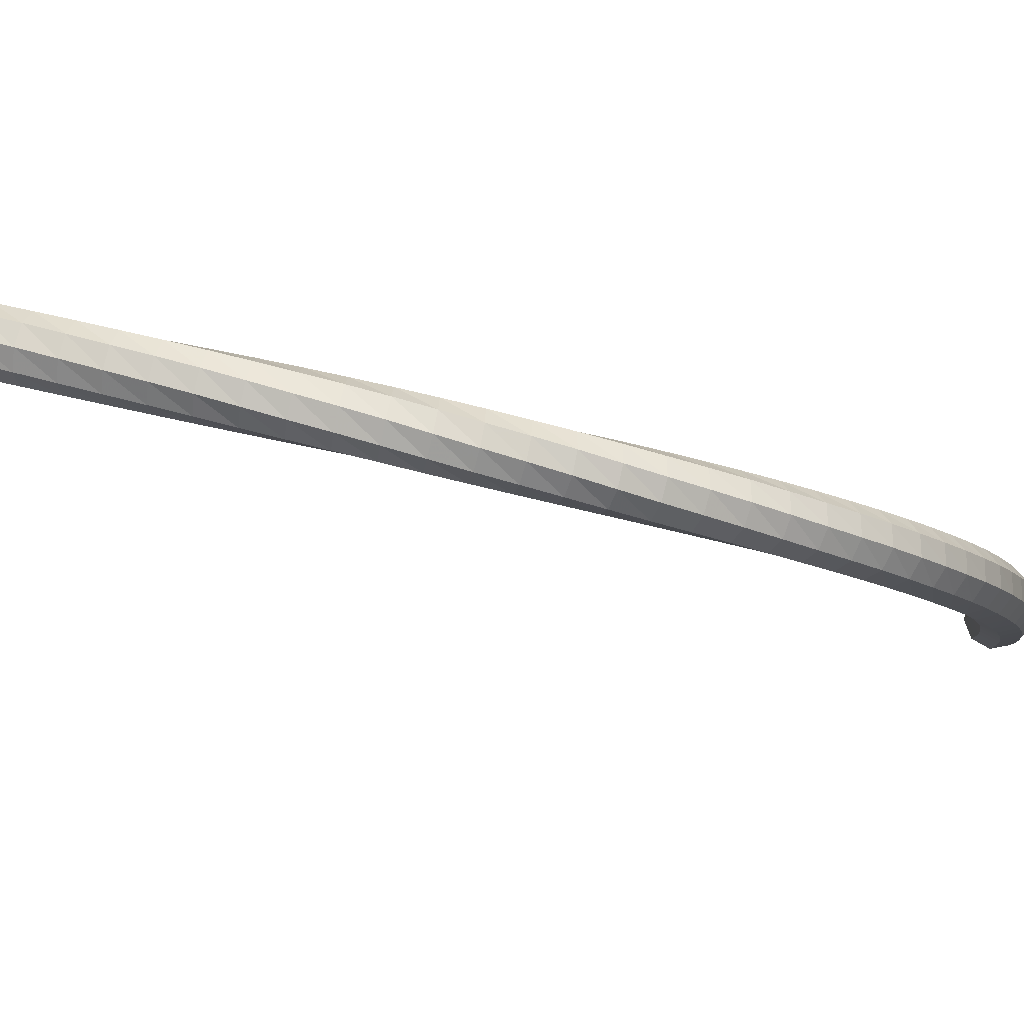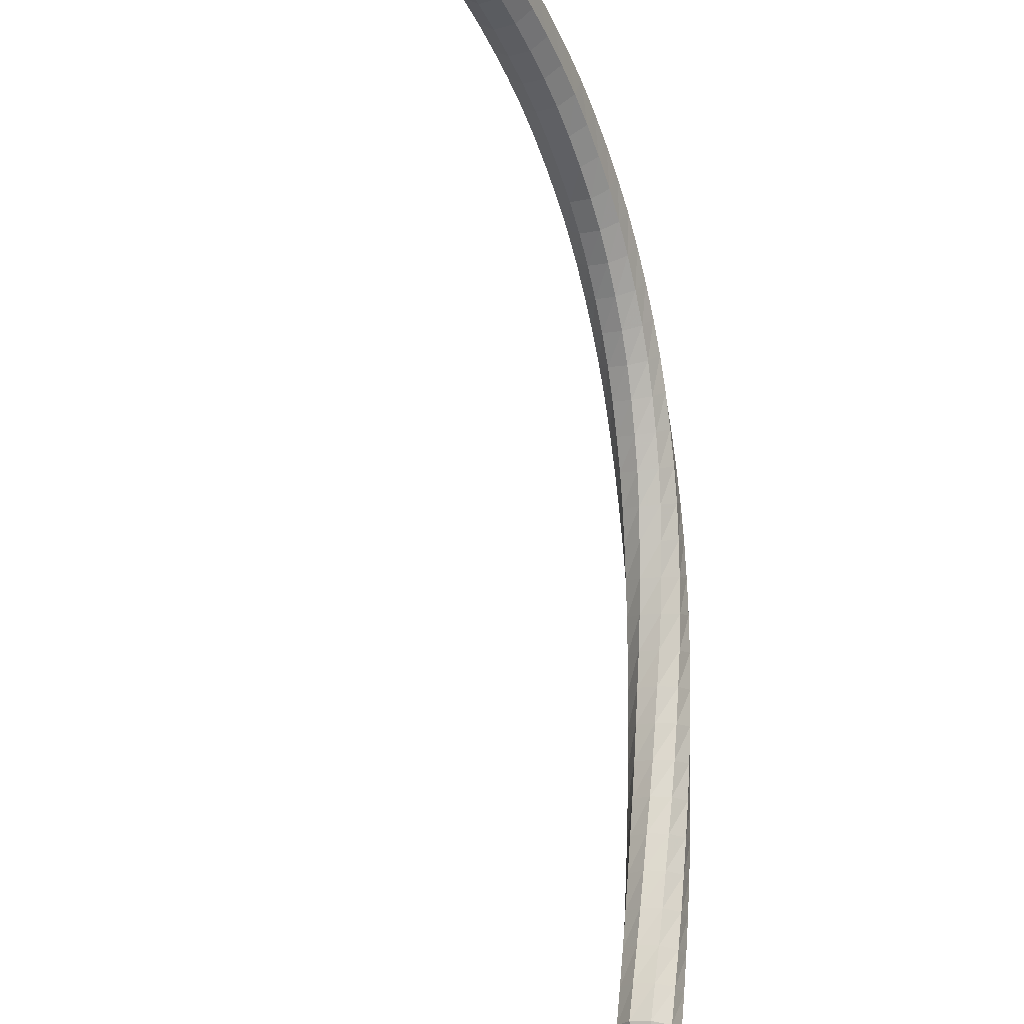
<metadata>
{"format":"obj","ext":"obj","renderer":"f3d","projection":"perspective","resolution":1024,"background":"white","views":[{"elev":-69.6,"azim":-78.3,"up":"+Y"},{"elev":79.9,"azim":-156.3,"up":"+Y"}]}
</metadata>
<code>
g tube1
v 117.2 119.9 170.4
v 117.4 119.8 169.6
v 118.1 119.4 169.2
v 118.8 119.1 169.3
v 119.3 118.8 170
v 119.3 118.9 170.8
v 118.9 119.1 171.5
v 118.1 119.5 171.6
v 117.4 119.8 171.2
v 117.2 119.9 170.4
v 116.5 118.6 170.4
v 116.7 118.4 169.6
v 117.4 118.1 169.2
v 118.2 117.7 169.4
v 118.7 117.5 170
v 118.7 117.5 170.9
v 118.2 117.8 171.5
v 117.4 118.2 171.7
v 116.8 118.5 171.2
v 116.5 118.6 170.4
v 115.8 117.3 170.5
v 116.1 117.1 169.7
v 116.7 116.8 169.2
v 117.5 116.4 169.4
v 118 116.2 170
v 118 116.2 170.9
v 117.5 116.4 171.5
v 116.7 116.8 171.7
v 116.1 117.1 171.3
v 115.8 117.3 170.5
v 115.1 116 170.4
v 115.4 115.9 169.6
v 116.1 115.5 169.2
v 116.8 115.1 169.3
v 117.3 114.8 170
v 117.3 114.8 170.8
v 116.8 115 171.5
v 116 115.4 171.7
v 115.4 115.8 171.2
v 115.1 116 170.4
v 114.4 114.7 170.3
v 114.7 114.6 169.5
v 115.4 114.3 169.1
v 116.1 113.8 169.3
v 116.6 113.5 169.9
v 116.5 113.5 170.8
v 116 113.7 171.4
v 115.3 114.1 171.6
v 114.7 114.5 171.1
v 114.4 114.7 170.3
v 113.7 113.4 170.2
v 114 113.3 169.4
v 114.7 113 169
v 115.4 112.6 169.1
v 115.8 112.2 169.8
v 115.8 112.1 170.6
v 115.3 112.4 171.3
v 114.5 112.8 171.4
v 113.9 113.2 171
v 113.7 113.4 170.2
v 113 112.1 170
v 113.3 112.1 169.2
v 114 111.8 168.8
v 114.7 111.3 168.9
v 115.1 111 169.6
v 115 110.8 170.4
v 114.5 111 171.1
v 113.8 111.4 171.2
v 113.2 111.9 170.8
v 113 112.1 170
v 112.2 110.9 169.7
v 112.6 110.9 168.9
v 113.3 110.6 168.5
v 114 110.1 168.7
v 114.4 109.7 169.3
v 114.3 109.5 170.1
v 113.7 109.7 170.8
v 113 110.1 170.9
v 112.4 110.6 170.5
v 112.2 110.9 169.7
v 111.5 109.7 169.4
v 111.8 109.7 168.6
v 112.5 109.4 168.2
v 113.2 108.9 168.3
v 113.6 108.5 168.9
v 113.5 108.3 169.8
v 112.9 108.5 170.4
v 112.2 108.9 170.5
v 111.6 109.4 170.1
v 111.5 109.7 169.4
v 110.7 108.5 168.9
v 111.1 108.6 168.2
v 111.8 108.3 167.8
v 112.4 107.8 167.9
v 112.8 107.3 168.5
v 112.6 107.1 169.3
v 112.1 107.2 170
v 111.4 107.6 170.1
v 110.8 108.2 169.7
v 110.7 108.5 168.9
v 109.9 107.4 168.5
v 110.3 107.5 167.7
v 111 107.2 167.3
v 111.7 106.6 167.4
v 112 106.1 168.1
v 111.8 105.9 168.9
v 111.2 106 169.5
v 110.5 106.4 169.6
v 110 107 169.2
v 109.9 107.4 168.5
v 109.1 106.3 167.9
v 109.6 106.4 167.1
v 110.3 106.1 166.8
v 110.9 105.6 166.9
v 111.2 105 167.5
v 111 104.7 168.3
v 110.4 104.8 168.9
v 109.7 105.3 169
v 109.2 105.9 168.6
v 109.1 106.3 167.9
v 108.4 105.3 167.2
v 108.8 105.4 166.5
v 109.5 105.1 166.1
v 110.1 104.6 166.3
v 110.4 104 166.8
v 110.1 103.7 167.6
v 109.5 103.8 168.2
v 108.8 104.2 168.3
v 108.3 104.9 167.9
v 108.4 105.3 167.2
v 107.6 104.4 166.5
v 108 104.5 165.8
v 108.8 104.2 165.4
v 109.3 103.6 165.5
v 109.5 103 166.1
v 109.2 102.6 166.8
v 108.6 102.7 167.4
v 107.9 103.2 167.5
v 107.5 103.9 167.2
v 107.6 104.4 166.5
v 106.8 103.5 165.7
v 107.3 103.6 165
v 108 103.3 164.7
v 108.6 102.7 164.8
v 108.7 102 165.3
v 108.4 101.7 166
v 107.7 101.8 166.6
v 107 102.3 166.7
v 106.7 103 166.3
v 106.8 103.5 165.7
v 106 102.7 164.8
v 106.6 102.8 164.2
v 107.3 102.5 163.8
v 107.8 101.8 163.9
v 107.9 101.2 164.4
v 107.5 100.8 165.1
v 106.8 100.9 165.6
v 106.1 101.4 165.7
v 105.8 102.1 165.4
v 106 102.7 164.8
v 105.2 102 163.8
v 105.8 102.1 163.2
v 106.5 101.8 162.9
v 107 101.1 163
v 107 100.4 163.5
v 106.6 99.98 164.1
v 105.9 100.1 164.6
v 105.3 100.7 164.7
v 105 101.4 164.4
v 105.2 102 163.8
v 104.4 101.3 162.8
v 105.1 101.5 162.2
v 105.8 101.1 161.9
v 106.2 100.4 162
v 106.2 99.64 162.5
v 105.7 99.26 163.1
v 105 99.39 163.5
v 104.4 99.98 163.6
v 104.2 100.7 163.3
v 104.4 101.3 162.8
v 103.7 100.8 161.7
v 104.4 100.9 161.2
v 105.1 100.5 160.9
v 105.5 99.72 161
v 105.4 98.99 161.4
v 104.8 98.61 162
v 104.1 98.77 162.4
v 103.5 99.4 162.5
v 103.4 100.2 162.2
v 103.7 100.8 161.7
v 103 100.3 160.5
v 103.7 100.4 160.1
v 104.4 99.94 159.8
v 104.7 99.16 159.9
v 104.6 98.42 160.3
v 104 98.07 160.8
v 103.2 98.27 161.2
v 102.7 98.93 161.3
v 102.6 99.73 161
v 103 100.3 160.5
v 102.3 99.93 159.4
v 103 99.98 158.9
v 103.7 99.48 158.6
v 104 98.68 158.7
v 103.7 97.94 159.1
v 103.1 97.62 159.6
v 102.4 97.86 160
v 101.9 98.55 160.1
v 101.9 99.37 159.8
v 102.3 99.93 159.4
v 101.6 99.61 158.1
v 102.4 99.61 157.7
v 103 99.08 157.5
v 103.2 98.26 157.5
v 102.9 97.53 157.9
v 102.3 97.25 158.4
v 101.6 97.53 158.7
v 101.1 98.25 158.8
v 101.1 99.08 158.6
v 101.6 99.61 158.1
v 101 99.37 156.9
v 101.8 99.31 156.5
v 102.4 98.73 156.2
v 102.5 97.89 156.3
v 102.1 97.19 156.6
v 101.5 96.95 157.1
v 100.7 97.29 157.4
v 100.3 98.05 157.5
v 100.5 98.87 157.3
v 101 99.37 156.9
v 100.4 99.2 155.6
v 101.2 99.08 155.2
v 101.7 98.44 155
v 101.8 97.6 155.1
v 101.4 96.93 155.4
v 100.6 96.76 155.8
v 99.94 97.16 156.1
v 99.62 97.95 156.2
v 99.82 98.76 156
v 100.4 99.2 155.6
v 99.87 99.1 154.3
v 100.6 98.91 153.9
v 101.1 98.23 153.7
v 101.1 97.38 153.8
v 100.6 96.75 154.1
v 99.84 96.65 154.5
v 99.18 97.11 154.7
v 98.93 97.92 154.8
v 99.2 98.71 154.6
v 99.87 99.1 154.3
v 99.32 99.04 152.9
v 100.1 98.79 152.6
v 100.5 98.08 152.4
v 100.4 97.23 152.5
v 99.85 96.65 152.7
v 99.08 96.6 153.1
v 98.46 97.11 153.4
v 98.27 97.94 153.5
v 98.61 98.71 153.3
v 99.32 99.04 152.9
v 98.8 99.03 151.6
v 99.52 98.71 151.2
v 99.88 97.96 151.1
v 99.72 97.12 151.1
v 99.1 96.6 151.4
v 98.33 96.62 151.8
v 97.75 97.19 152
v 97.65 98.04 152.1
v 98.06 98.76 151.9
v 98.8 99.03 151.6
v 98.31 99.08 150.2
v 99 98.69 149.9
v 99.29 97.9 149.7
v 99.04 97.08 149.8
v 98.37 96.62 150.1
v 97.6 96.72 150.4
v 97.08 97.35 150.7
v 97.06 98.2 150.7
v 97.55 98.88 150.6
v 98.31 99.08 150.2
v 97.83 99.17 148.9
v 98.48 98.72 148.5
v 98.7 97.91 148.4
v 98.39 97.12 148.4
v 97.68 96.71 148.7
v 96.92 96.88 149
v 96.45 97.55 149.3
v 96.5 98.4 149.4
v 97.04 99.04 149.2
v 97.83 99.17 148.9
v 97.34 99.29 147.5
v 97.97 98.8 147.2
v 98.13 97.97 147
v 97.75 97.21 147.1
v 97.01 96.86 147.3
v 96.26 97.09 147.7
v 95.85 97.79 147.9
v 95.96 98.63 148
v 96.55 99.23 147.8
v 97.34 99.29 147.5
v 96.89 99.45 146.1
v 97.47 98.91 145.8
v 97.56 98.07 145.6
v 97.12 97.34 145.7
v 96.36 97.05 146
v 95.63 97.34 146.3
v 95.27 98.07 146.6
v 95.45 98.91 146.6
v 96.09 99.45 146.4
v 96.89 99.45 146.1
v 96.44 99.65 144.8
v 96.98 99.06 144.4
v 97 98.22 144.3
v 96.51 97.53 144.3
v 95.72 97.3 144.6
v 95.02 97.65 144.9
v 94.72 98.41 145.2
v 94.97 99.22 145.2
v 95.65 99.71 145.1
v 96.44 99.65 144.8
v 96 99.89 143.4
v 96.49 99.27 143.1
v 96.46 98.43 142.9
v 95.92 97.77 143
v 95.13 97.6 143.2
v 94.45 97.99 143.6
v 94.2 98.77 143.8
v 94.5 99.56 143.9
v 95.22 100 143.7
v 96 99.89 143.4
v 95.56 100.2 142
v 96.01 99.51 141.7
v 95.93 98.68 141.5
v 95.36 98.05 141.6
v 94.55 97.92 141.9
v 93.9 98.35 142.2
v 93.7 99.14 142.5
v 94.05 99.92 142.5
v 94.78 100.3 142.3
v 95.56 100.2 142
v 95.13 100.5 140.7
v 95.55 99.79 140.3
v 95.42 98.96 140.2
v 94.8 98.37 140.2
v 93.99 98.29 140.5
v 93.37 98.75 140.8
v 93.21 99.55 141.1
v 93.61 100.3 141.1
v 94.37 100.7 141
v 95.13 100.5 140.7
v 94.72 100.8 139.3
v 95.09 100.1 139
v 94.91 99.28 138.8
v 94.27 98.72 138.8
v 93.45 98.69 139.1
v 92.86 99.19 139.5
v 92.75 100 139.7
v 93.19 100.7 139.8
v 93.97 101 139.6
v 94.72 100.8 139.3
v 94.3 101.2 137.9
v 94.64 100.5 137.6
v 94.43 99.64 137.4
v 93.76 99.11 137.5
v 92.95 99.11 137.8
v 92.37 99.64 138.1
v 92.31 100.4 138.4
v 92.78 101.2 138.4
v 93.56 101.4 138.3
v 94.3 101.2 137.9
v 93.45 101.1 136.6
v 93.61 100.7 136.4
v 93.5 100.3 136.3
v 93.15 100.1 136.4
v 92.75 100.1 136.5
v 92.47 100.4 136.7
v 92.45 100.8 136.8
v 92.69 101.1 136.8
v 93.09 101.3 136.8
v 93.45 101.1 136.6
v 92.88 101.4 135.3
v 92.99 101.1 135.2
v 92.91 100.9 135.1
v 92.68 100.7 135.1
v 92.41 100.7 135.2
v 92.22 100.9 135.3
v 92.21 101.2 135.4
v 92.38 101.4 135.5
v 92.64 101.5 135.4
v 92.88 101.4 135.3
v 92.35 101.7 134
v 92.41 101.5 133.9
v 92.36 101.4 133.9
v 92.22 101.3 133.9
v 92.06 101.3 133.9
v 91.95 101.4 134
v 91.94 101.5 134.1
v 92.04 101.7 134.1
v 92.2 101.7 134.1
v 92.35 101.7 134
f 1 2 12
f 12 11 1
f 2 3 13
f 13 12 2
f 3 4 14
f 14 13 3
f 4 5 15
f 15 14 4
f 5 6 16
f 16 15 5
f 6 7 17
f 17 16 6
f 7 8 18
f 18 17 7
f 8 9 19
f 19 18 8
f 9 10 20
f 20 19 9
f 11 12 22
f 22 21 11
f 12 13 23
f 23 22 12
f 13 14 24
f 24 23 13
f 14 15 25
f 25 24 14
f 15 16 26
f 26 25 15
f 16 17 27
f 27 26 16
f 17 18 28
f 28 27 17
f 18 19 29
f 29 28 18
f 19 20 30
f 30 29 19
f 21 22 32
f 32 31 21
f 22 23 33
f 33 32 22
f 23 24 34
f 34 33 23
f 24 25 35
f 35 34 24
f 25 26 36
f 36 35 25
f 26 27 37
f 37 36 26
f 27 28 38
f 38 37 27
f 28 29 39
f 39 38 28
f 29 30 40
f 40 39 29
f 31 32 42
f 42 41 31
f 32 33 43
f 43 42 32
f 33 34 44
f 44 43 33
f 34 35 45
f 45 44 34
f 35 36 46
f 46 45 35
f 36 37 47
f 47 46 36
f 37 38 48
f 48 47 37
f 38 39 49
f 49 48 38
f 39 40 50
f 50 49 39
f 41 42 52
f 52 51 41
f 42 43 53
f 53 52 42
f 43 44 54
f 54 53 43
f 44 45 55
f 55 54 44
f 45 46 56
f 56 55 45
f 46 47 57
f 57 56 46
f 47 48 58
f 58 57 47
f 48 49 59
f 59 58 48
f 49 50 60
f 60 59 49
f 51 52 62
f 62 61 51
f 52 53 63
f 63 62 52
f 53 54 64
f 64 63 53
f 54 55 65
f 65 64 54
f 55 56 66
f 66 65 55
f 56 57 67
f 67 66 56
f 57 58 68
f 68 67 57
f 58 59 69
f 69 68 58
f 59 60 70
f 70 69 59
f 61 62 72
f 72 71 61
f 62 63 73
f 73 72 62
f 63 64 74
f 74 73 63
f 64 65 75
f 75 74 64
f 65 66 76
f 76 75 65
f 66 67 77
f 77 76 66
f 67 68 78
f 78 77 67
f 68 69 79
f 79 78 68
f 69 70 80
f 80 79 69
f 71 72 82
f 82 81 71
f 72 73 83
f 83 82 72
f 73 74 84
f 84 83 73
f 74 75 85
f 85 84 74
f 75 76 86
f 86 85 75
f 76 77 87
f 87 86 76
f 77 78 88
f 88 87 77
f 78 79 89
f 89 88 78
f 79 80 90
f 90 89 79
f 81 82 92
f 92 91 81
f 82 83 93
f 93 92 82
f 83 84 94
f 94 93 83
f 84 85 95
f 95 94 84
f 85 86 96
f 96 95 85
f 86 87 97
f 97 96 86
f 87 88 98
f 98 97 87
f 88 89 99
f 99 98 88
f 89 90 100
f 100 99 89
f 91 92 102
f 102 101 91
f 92 93 103
f 103 102 92
f 93 94 104
f 104 103 93
f 94 95 105
f 105 104 94
f 95 96 106
f 106 105 95
f 96 97 107
f 107 106 96
f 97 98 108
f 108 107 97
f 98 99 109
f 109 108 98
f 99 100 110
f 110 109 99
f 101 102 112
f 112 111 101
f 102 103 113
f 113 112 102
f 103 104 114
f 114 113 103
f 104 105 115
f 115 114 104
f 105 106 116
f 116 115 105
f 106 107 117
f 117 116 106
f 107 108 118
f 118 117 107
f 108 109 119
f 119 118 108
f 109 110 120
f 120 119 109
f 111 112 122
f 122 121 111
f 112 113 123
f 123 122 112
f 113 114 124
f 124 123 113
f 114 115 125
f 125 124 114
f 115 116 126
f 126 125 115
f 116 117 127
f 127 126 116
f 117 118 128
f 128 127 117
f 118 119 129
f 129 128 118
f 119 120 130
f 130 129 119
f 121 122 132
f 132 131 121
f 122 123 133
f 133 132 122
f 123 124 134
f 134 133 123
f 124 125 135
f 135 134 124
f 125 126 136
f 136 135 125
f 126 127 137
f 137 136 126
f 127 128 138
f 138 137 127
f 128 129 139
f 139 138 128
f 129 130 140
f 140 139 129
f 131 132 142
f 142 141 131
f 132 133 143
f 143 142 132
f 133 134 144
f 144 143 133
f 134 135 145
f 145 144 134
f 135 136 146
f 146 145 135
f 136 137 147
f 147 146 136
f 137 138 148
f 148 147 137
f 138 139 149
f 149 148 138
f 139 140 150
f 150 149 139
f 141 142 152
f 152 151 141
f 142 143 153
f 153 152 142
f 143 144 154
f 154 153 143
f 144 145 155
f 155 154 144
f 145 146 156
f 156 155 145
f 146 147 157
f 157 156 146
f 147 148 158
f 158 157 147
f 148 149 159
f 159 158 148
f 149 150 160
f 160 159 149
f 151 152 162
f 162 161 151
f 152 153 163
f 163 162 152
f 153 154 164
f 164 163 153
f 154 155 165
f 165 164 154
f 155 156 166
f 166 165 155
f 156 157 167
f 167 166 156
f 157 158 168
f 168 167 157
f 158 159 169
f 169 168 158
f 159 160 170
f 170 169 159
f 161 162 172
f 172 171 161
f 162 163 173
f 173 172 162
f 163 164 174
f 174 173 163
f 164 165 175
f 175 174 164
f 165 166 176
f 176 175 165
f 166 167 177
f 177 176 166
f 167 168 178
f 178 177 167
f 168 169 179
f 179 178 168
f 169 170 180
f 180 179 169
f 171 172 182
f 182 181 171
f 172 173 183
f 183 182 172
f 173 174 184
f 184 183 173
f 174 175 185
f 185 184 174
f 175 176 186
f 186 185 175
f 176 177 187
f 187 186 176
f 177 178 188
f 188 187 177
f 178 179 189
f 189 188 178
f 179 180 190
f 190 189 179
f 181 182 192
f 192 191 181
f 182 183 193
f 193 192 182
f 183 184 194
f 194 193 183
f 184 185 195
f 195 194 184
f 185 186 196
f 196 195 185
f 186 187 197
f 197 196 186
f 187 188 198
f 198 197 187
f 188 189 199
f 199 198 188
f 189 190 200
f 200 199 189
f 191 192 202
f 202 201 191
f 192 193 203
f 203 202 192
f 193 194 204
f 204 203 193
f 194 195 205
f 205 204 194
f 195 196 206
f 206 205 195
f 196 197 207
f 207 206 196
f 197 198 208
f 208 207 197
f 198 199 209
f 209 208 198
f 199 200 210
f 210 209 199
f 201 202 212
f 212 211 201
f 202 203 213
f 213 212 202
f 203 204 214
f 214 213 203
f 204 205 215
f 215 214 204
f 205 206 216
f 216 215 205
f 206 207 217
f 217 216 206
f 207 208 218
f 218 217 207
f 208 209 219
f 219 218 208
f 209 210 220
f 220 219 209
f 211 212 222
f 222 221 211
f 212 213 223
f 223 222 212
f 213 214 224
f 224 223 213
f 214 215 225
f 225 224 214
f 215 216 226
f 226 225 215
f 216 217 227
f 227 226 216
f 217 218 228
f 228 227 217
f 218 219 229
f 229 228 218
f 219 220 230
f 230 229 219
f 221 222 232
f 232 231 221
f 222 223 233
f 233 232 222
f 223 224 234
f 234 233 223
f 224 225 235
f 235 234 224
f 225 226 236
f 236 235 225
f 226 227 237
f 237 236 226
f 227 228 238
f 238 237 227
f 228 229 239
f 239 238 228
f 229 230 240
f 240 239 229
f 231 232 242
f 242 241 231
f 232 233 243
f 243 242 232
f 233 234 244
f 244 243 233
f 234 235 245
f 245 244 234
f 235 236 246
f 246 245 235
f 236 237 247
f 247 246 236
f 237 238 248
f 248 247 237
f 238 239 249
f 249 248 238
f 239 240 250
f 250 249 239
f 241 242 252
f 252 251 241
f 242 243 253
f 253 252 242
f 243 244 254
f 254 253 243
f 244 245 255
f 255 254 244
f 245 246 256
f 256 255 245
f 246 247 257
f 257 256 246
f 247 248 258
f 258 257 247
f 248 249 259
f 259 258 248
f 249 250 260
f 260 259 249
f 251 252 262
f 262 261 251
f 252 253 263
f 263 262 252
f 253 254 264
f 264 263 253
f 254 255 265
f 265 264 254
f 255 256 266
f 266 265 255
f 256 257 267
f 267 266 256
f 257 258 268
f 268 267 257
f 258 259 269
f 269 268 258
f 259 260 270
f 270 269 259
f 261 262 272
f 272 271 261
f 262 263 273
f 273 272 262
f 263 264 274
f 274 273 263
f 264 265 275
f 275 274 264
f 265 266 276
f 276 275 265
f 266 267 277
f 277 276 266
f 267 268 278
f 278 277 267
f 268 269 279
f 279 278 268
f 269 270 280
f 280 279 269
f 271 272 282
f 282 281 271
f 272 273 283
f 283 282 272
f 273 274 284
f 284 283 273
f 274 275 285
f 285 284 274
f 275 276 286
f 286 285 275
f 276 277 287
f 287 286 276
f 277 278 288
f 288 287 277
f 278 279 289
f 289 288 278
f 279 280 290
f 290 289 279
f 281 282 292
f 292 291 281
f 282 283 293
f 293 292 282
f 283 284 294
f 294 293 283
f 284 285 295
f 295 294 284
f 285 286 296
f 296 295 285
f 286 287 297
f 297 296 286
f 287 288 298
f 298 297 287
f 288 289 299
f 299 298 288
f 289 290 300
f 300 299 289
f 291 292 302
f 302 301 291
f 292 293 303
f 303 302 292
f 293 294 304
f 304 303 293
f 294 295 305
f 305 304 294
f 295 296 306
f 306 305 295
f 296 297 307
f 307 306 296
f 297 298 308
f 308 307 297
f 298 299 309
f 309 308 298
f 299 300 310
f 310 309 299
f 301 302 312
f 312 311 301
f 302 303 313
f 313 312 302
f 303 304 314
f 314 313 303
f 304 305 315
f 315 314 304
f 305 306 316
f 316 315 305
f 306 307 317
f 317 316 306
f 307 308 318
f 318 317 307
f 308 309 319
f 319 318 308
f 309 310 320
f 320 319 309
f 311 312 322
f 322 321 311
f 312 313 323
f 323 322 312
f 313 314 324
f 324 323 313
f 314 315 325
f 325 324 314
f 315 316 326
f 326 325 315
f 316 317 327
f 327 326 316
f 317 318 328
f 328 327 317
f 318 319 329
f 329 328 318
f 319 320 330
f 330 329 319
f 321 322 332
f 332 331 321
f 322 323 333
f 333 332 322
f 323 324 334
f 334 333 323
f 324 325 335
f 335 334 324
f 325 326 336
f 336 335 325
f 326 327 337
f 337 336 326
f 327 328 338
f 338 337 327
f 328 329 339
f 339 338 328
f 329 330 340
f 340 339 329
f 331 332 342
f 342 341 331
f 332 333 343
f 343 342 332
f 333 334 344
f 344 343 333
f 334 335 345
f 345 344 334
f 335 336 346
f 346 345 335
f 336 337 347
f 347 346 336
f 337 338 348
f 348 347 337
f 338 339 349
f 349 348 338
f 339 340 350
f 350 349 339
f 341 342 352
f 352 351 341
f 342 343 353
f 353 352 342
f 343 344 354
f 354 353 343
f 344 345 355
f 355 354 344
f 345 346 356
f 356 355 345
f 346 347 357
f 357 356 346
f 347 348 358
f 358 357 347
f 348 349 359
f 359 358 348
f 349 350 360
f 360 359 349
f 351 352 362
f 362 361 351
f 352 353 363
f 363 362 352
f 353 354 364
f 364 363 353
f 354 355 365
f 365 364 354
f 355 356 366
f 366 365 355
f 356 357 367
f 367 366 356
f 357 358 368
f 368 367 357
f 358 359 369
f 369 368 358
f 359 360 370
f 370 369 359
f 361 362 372
f 372 371 361
f 362 363 373
f 373 372 362
f 363 364 374
f 374 373 363
f 364 365 375
f 375 374 364
f 365 366 376
f 376 375 365
f 366 367 377
f 377 376 366
f 367 368 378
f 378 377 367
f 368 369 379
f 379 378 368
f 369 370 380
f 380 379 369
f 371 372 382
f 382 381 371
f 372 373 383
f 383 382 372
f 373 374 384
f 384 383 373
f 374 375 385
f 385 384 374
f 375 376 386
f 386 385 375
f 376 377 387
f 387 386 376
f 377 378 388
f 388 387 377
f 378 379 389
f 389 388 378
f 379 380 390
f 390 389 379
f 381 382 392
f 392 391 381
f 382 383 393
f 393 392 382
f 383 384 394
f 394 393 383
f 384 385 395
f 395 394 384
f 385 386 396
f 396 395 385
f 386 387 397
f 397 396 386
f 387 388 398
f 398 397 387
f 388 389 399
f 399 398 388
f 389 390 400
f 400 399 389
g

</code>
